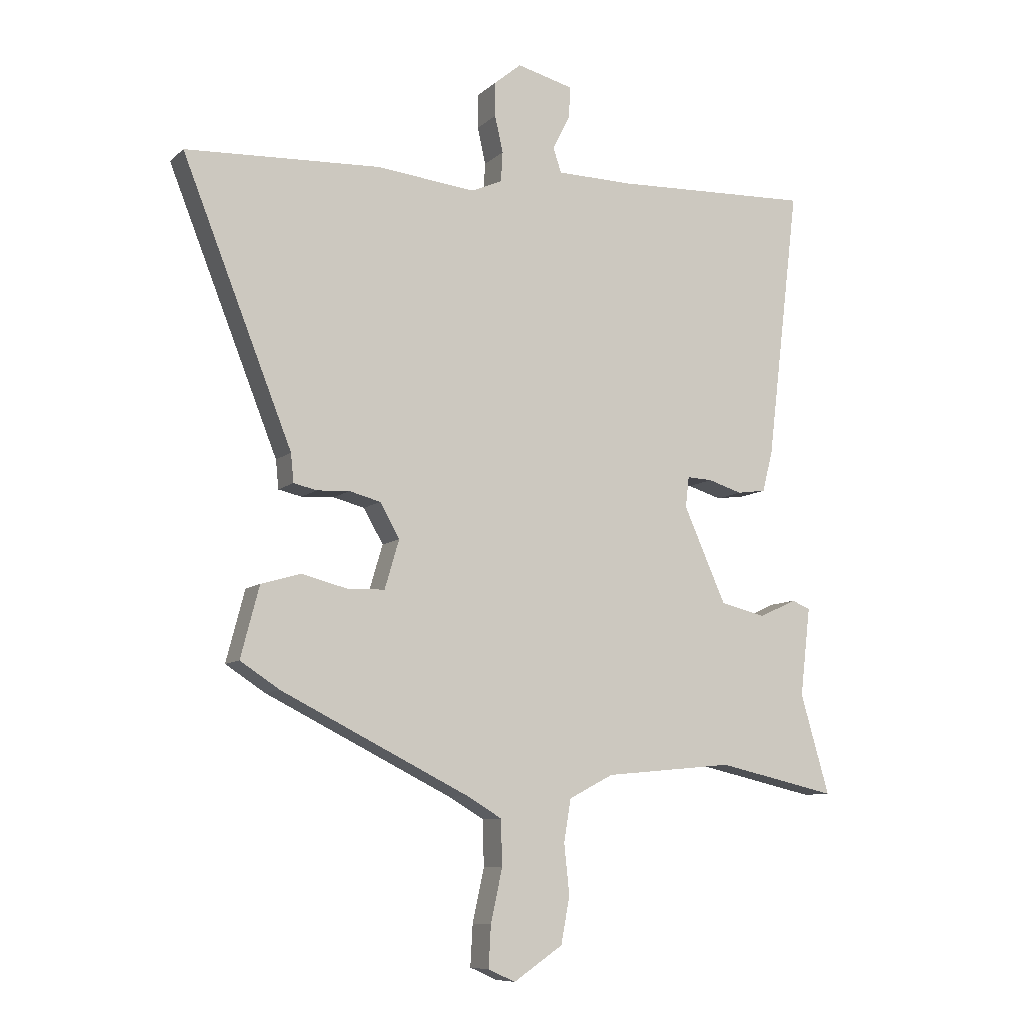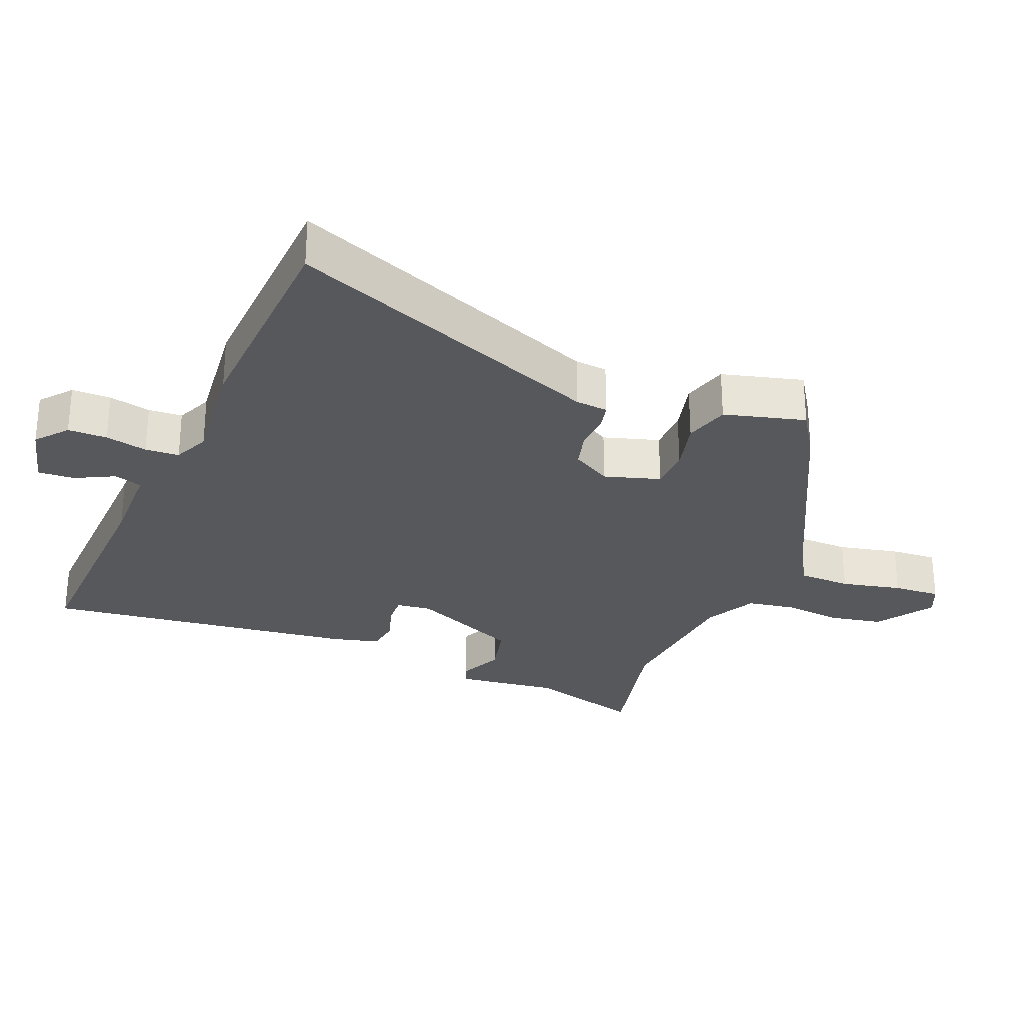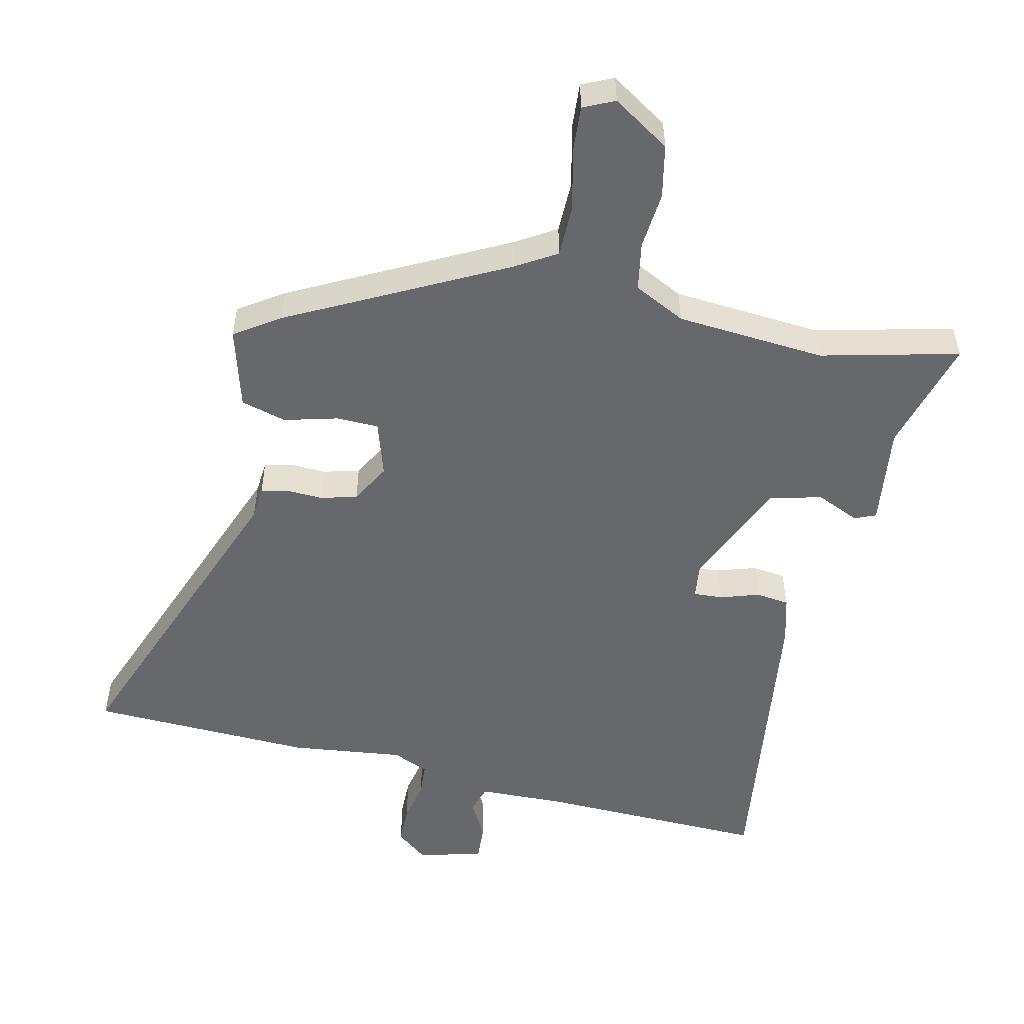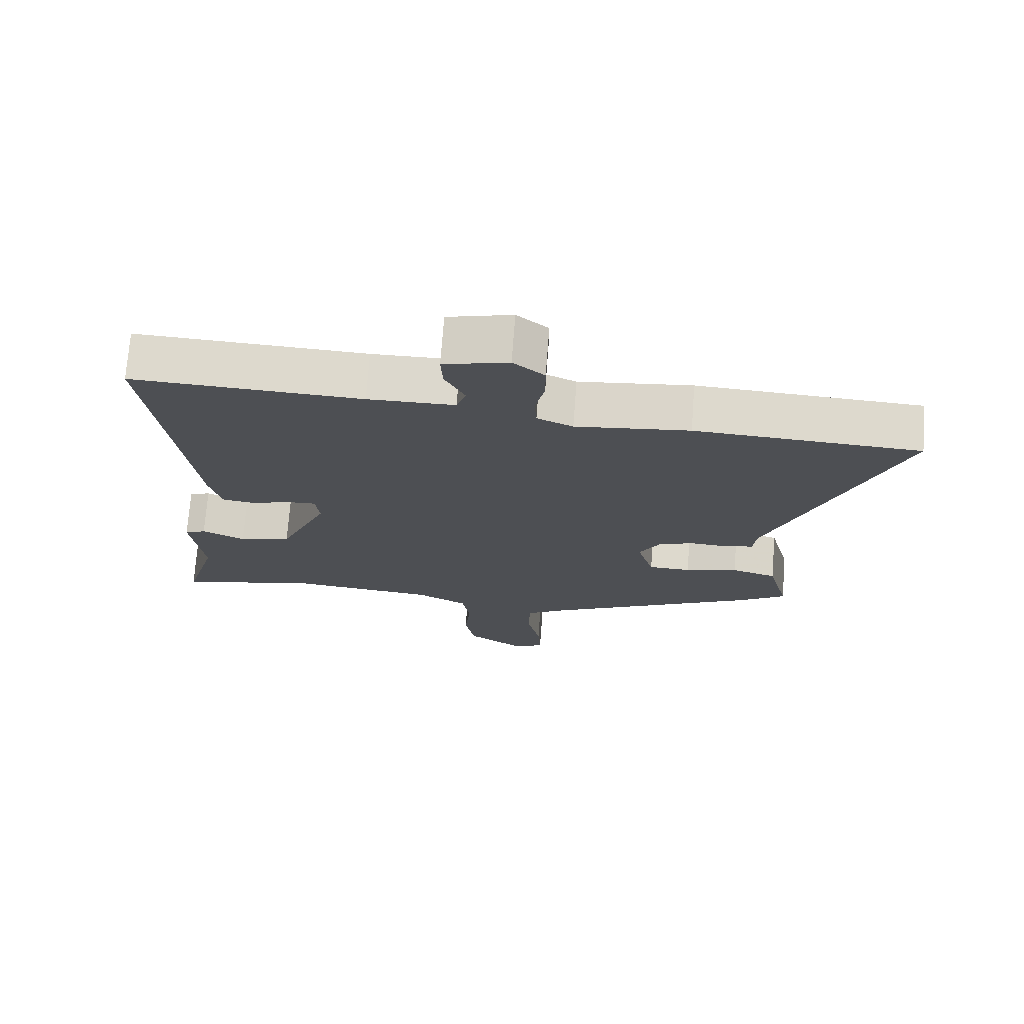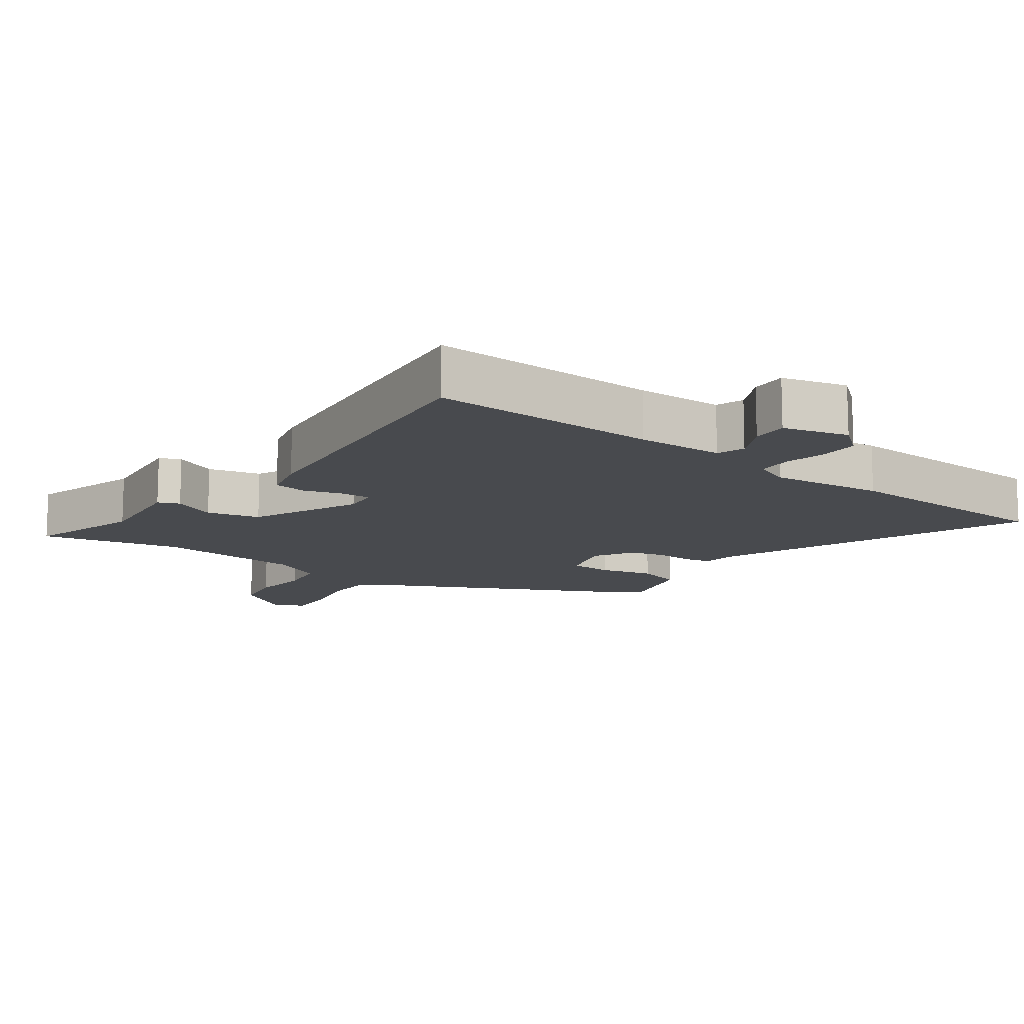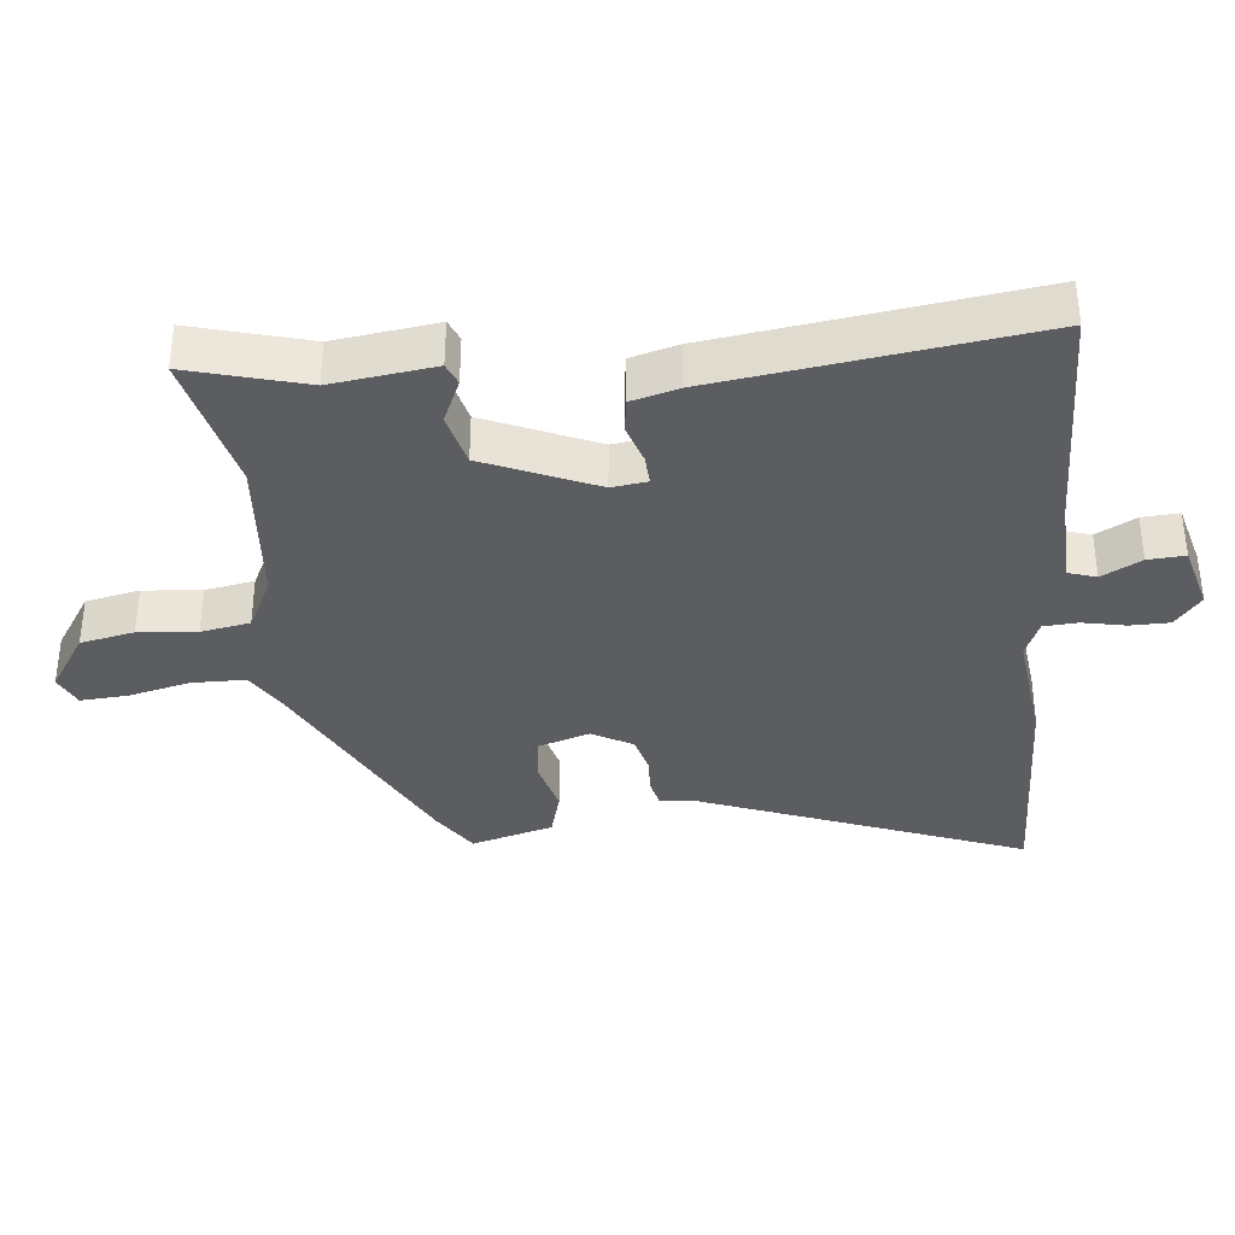
<metadata>
{"format":"obj","ext":"obj","renderer":"f3d","projection":"perspective","resolution":1024,"background":"white","views":[{"elev":-8.8,"azim":154.1,"up":"+Z"},{"elev":-28.4,"azim":67.9,"up":"+Y"},{"elev":-52.3,"azim":168.1,"up":"+Y"},{"elev":72.3,"azim":4.3,"up":"+Z"},{"elev":-12.8,"azim":-36.0,"up":"+Y"},{"elev":-36.5,"azim":-83.4,"up":"+Y"}]}
</metadata>
<code>
v -0.349 0.07 -0.466
v -0.557 0.07 -0.513
v -0.507 0.07 -0.341
v -0.525 0.07 -0.188
v -0.493 0.07 -0.175
v -0.428 0.07 -0.205
v -0.349 0.07 -0.186
v -0.276 0.07 -0.022
v -0.282 0.07 0.031
v -0.326 0.07 0.029
v -0.385 0.07 0.011
v -0.435 0.07 0.018
v -0.453 0.07 0.089
v -0.51 0.07 0.559
v -0.165 0.07 0.545
v -0.034 0.07 0.547
v -0.02 0.07 0.589
v -0.05 0.07 0.648
v -0.053 0.07 0.703
v 0.045 0.07 0.728
v 0.092 0.07 0.689
v 0.092 0.07 0.63
v 0.078 0.07 0.567
v 0.081 0.07 0.516
v 0.135 0.07 0.492
v 0.306 0.07 0.51
v 0.643 0.07 0.493
v 0.453 0.07 0.016
v 0.448 0.07 -0.033
v 0.408 0.07 -0.042
v 0.352 0.07 -0.039
v 0.298 0.07 -0.053
v 0.264 0.07 -0.112
v 0.289 0.07 -0.196
v 0.353 0.07 -0.198
v 0.433 0.07 -0.178
v 0.501 0.07 -0.198
v 0.533 0.07 -0.32
v 0.465 0.07 -0.364
v 0.141 0.07 -0.525
v 0.08 0.07 -0.561
v 0.078 0.07 -0.64
v 0.098 0.07 -0.731
v 0.102 0.07 -0.802
v 0.055 0.07 -0.823
v -0.03 0.07 -0.766
v -0.045 0.07 -0.686
v -0.036 0.07 -0.6
v -0.048 0.07 -0.527
v -0.125 0.07 -0.487
v -0.349 0 -0.466
v -0.557 0 -0.513
v -0.507 0 -0.341
v -0.525 0 -0.188
v -0.493 0 -0.175
v -0.428 0 -0.205
v -0.349 0 -0.186
v -0.276 0 -0.022
v -0.282 0 0.031
v -0.326 0 0.029
v -0.385 0 0.011
v -0.435 0 0.018
v -0.453 0 0.089
v -0.51 0 0.559
v -0.165 0 0.545
v -0.034 0 0.547
v -0.02 0 0.589
v -0.05 0 0.648
v -0.053 0 0.703
v 0.045 0 0.728
v 0.092 0 0.689
v 0.092 0 0.63
v 0.078 0 0.567
v 0.081 0 0.516
v 0.135 0 0.492
v 0.306 0 0.51
v 0.643 0 0.493
v 0.453 0 0.016
v 0.448 0 -0.033
v 0.408 0 -0.042
v 0.352 0 -0.039
v 0.298 0 -0.053
v 0.264 0 -0.112
v 0.289 0 -0.196
v 0.353 0 -0.198
v 0.433 0 -0.178
v 0.501 0 -0.198
v 0.533 0 -0.32
v 0.465 0 -0.364
v 0.141 0 -0.525
v 0.08 0 -0.561
v 0.078 0 -0.64
v 0.098 0 -0.731
v 0.102 0 -0.802
v 0.055 0 -0.823
v -0.03 0 -0.766
v -0.045 0 -0.686
v -0.036 0 -0.6
v -0.048 0 -0.527
v -0.125 0 -0.487
f 45 46 47 48
f 45 48 49
f 42 43 44 45
f 41 42 45 49
f 40 41 49 50
f 38 39 40 50
f 35 36 37 38
f 34 35 38 50
f 28 29 30 31
f 28 31 32
f 25 26 27 28
f 24 25 28 32
f 20 21 22 23
f 20 23 24
f 17 18 19 20
f 16 17 20 24
f 15 16 24 32
f 10 11 12 13
f 9 10 13 14
f 3 4 5 6
f 1 2 3 6
f 1 6 7
f 33 34 50 1
f 9 14 15 32
f 8 9 32 33
f 1 7 8 33
f 98 97 96 95
f 99 98 95
f 95 94 93 92
f 99 95 92 91
f 100 99 91 90
f 100 90 89 88
f 88 87 86 85
f 100 88 85 84
f 81 80 79 78
f 82 81 78
f 78 77 76 75
f 82 78 75 74
f 73 72 71 70
f 74 73 70
f 70 69 68 67
f 74 70 67 66
f 82 74 66 65
f 63 62 61 60
f 64 63 60 59
f 56 55 54 53
f 56 53 52 51
f 57 56 51
f 51 100 84 83
f 82 65 64 59
f 83 82 59 58
f 83 58 57 51
f 1 51 52 2
f 2 52 53 3
f 3 53 54 4
f 4 54 55 5
f 5 55 56 6
f 6 56 57 7
f 7 57 58 8
f 8 58 59 9
f 9 59 60 10
f 10 60 61 11
f 11 61 62 12
f 12 62 63 13
f 13 63 64 14
f 14 64 65 15
f 15 65 66 16
f 16 66 67 17
f 17 67 68 18
f 18 68 69 19
f 19 69 70 20
f 20 70 71 21
f 21 71 72 22
f 22 72 73 23
f 23 73 74 24
f 24 74 75 25
f 25 75 76 26
f 26 76 77 27
f 27 77 78 28
f 28 78 79 29
f 29 79 80 30
f 30 80 81 31
f 31 81 82 32
f 32 82 83 33
f 33 83 84 34
f 34 84 85 35
f 35 85 86 36
f 36 86 87 37
f 37 87 88 38
f 38 88 89 39
f 39 89 90 40
f 40 90 91 41
f 41 91 92 42
f 42 92 93 43
f 43 93 94 44
f 44 94 95 45
f 45 95 96 46
f 46 96 97 47
f 47 97 98 48
f 48 98 99 49
f 49 99 100 50
f 50 100 51 1

</code>
